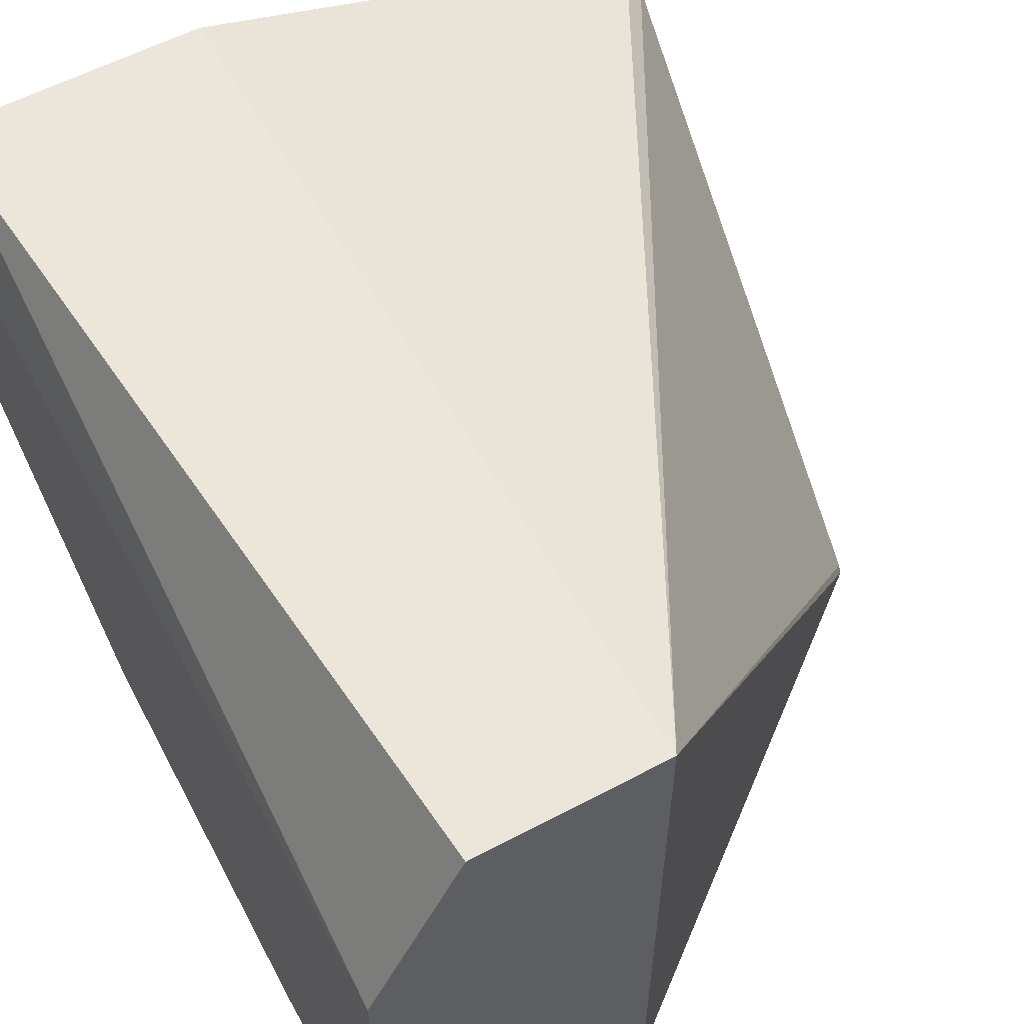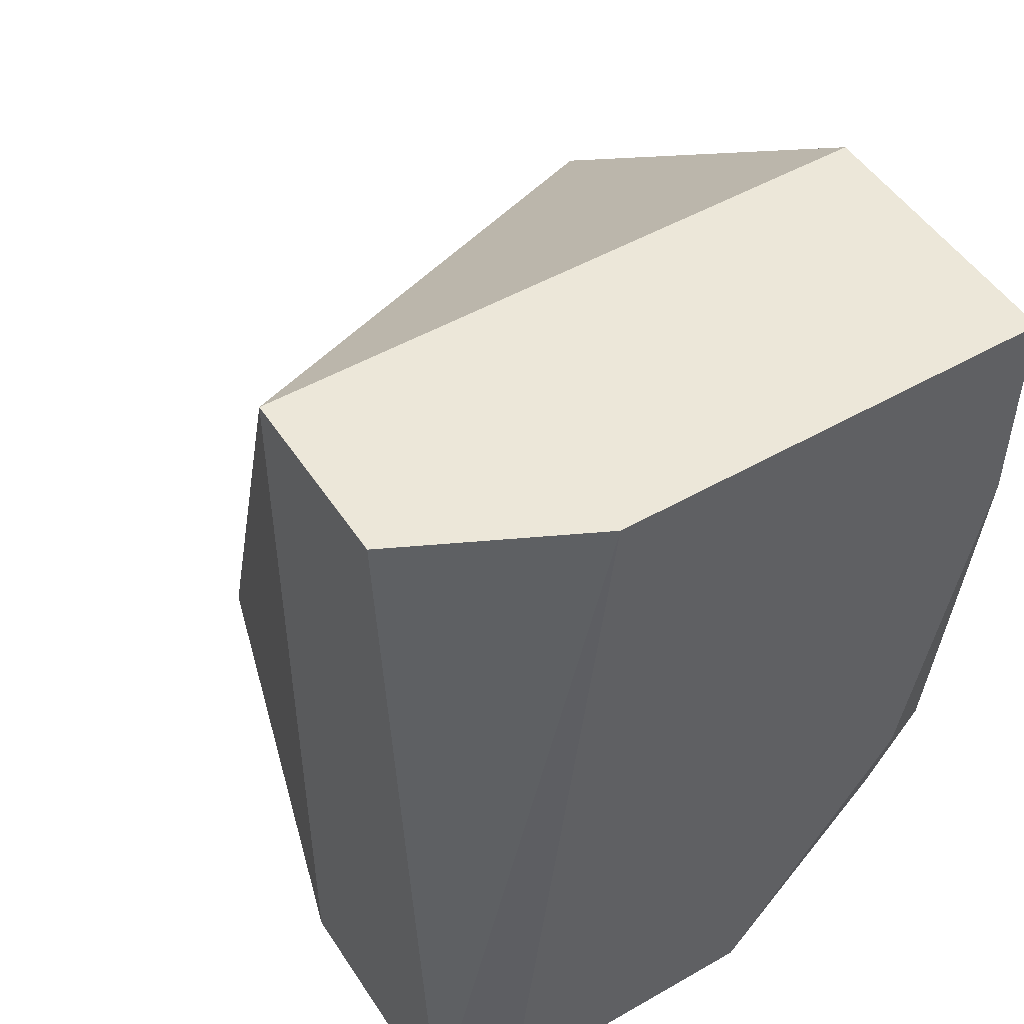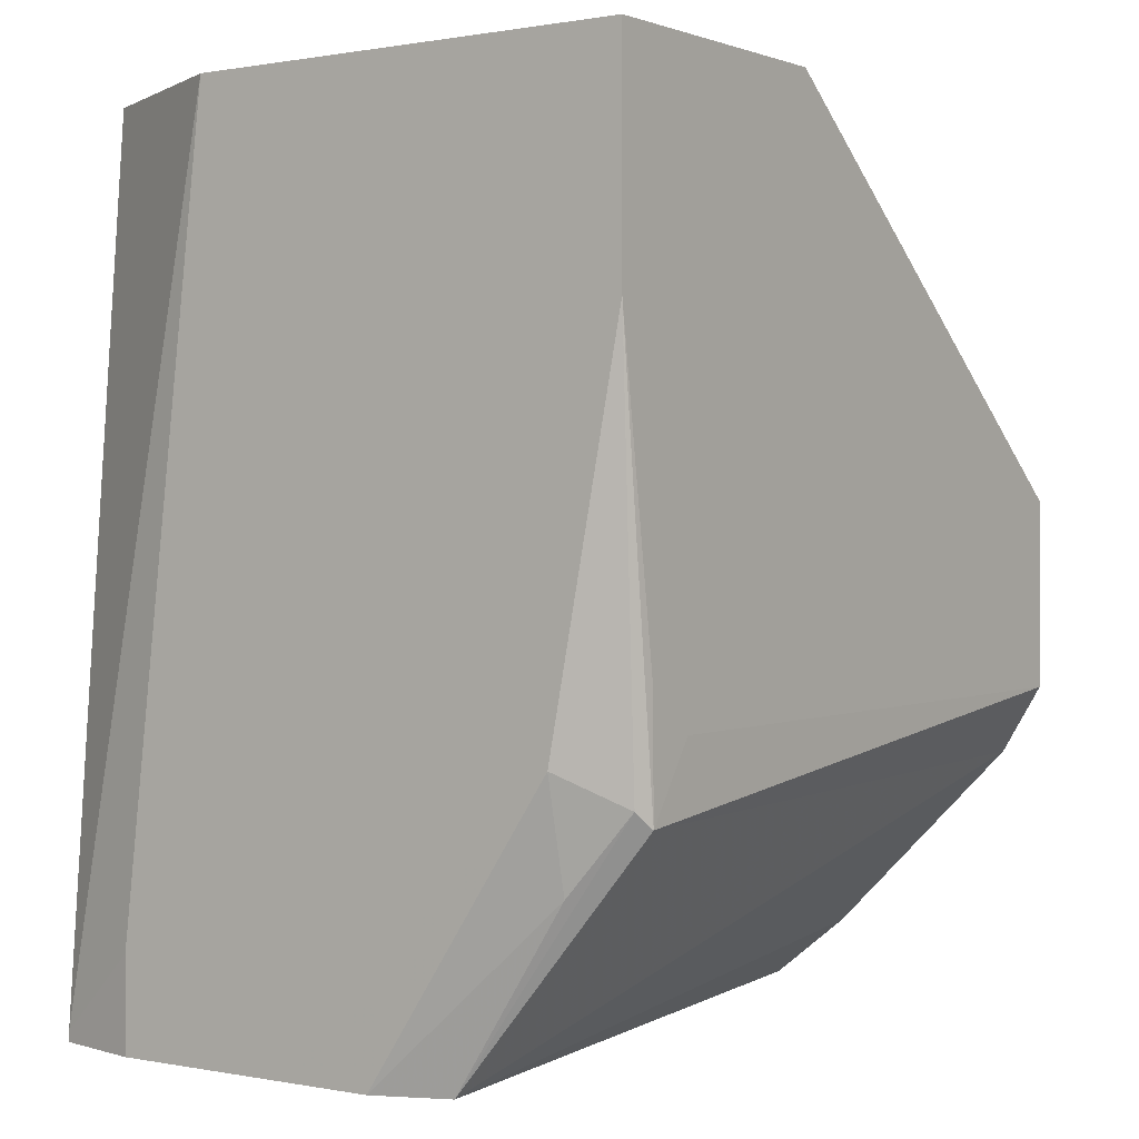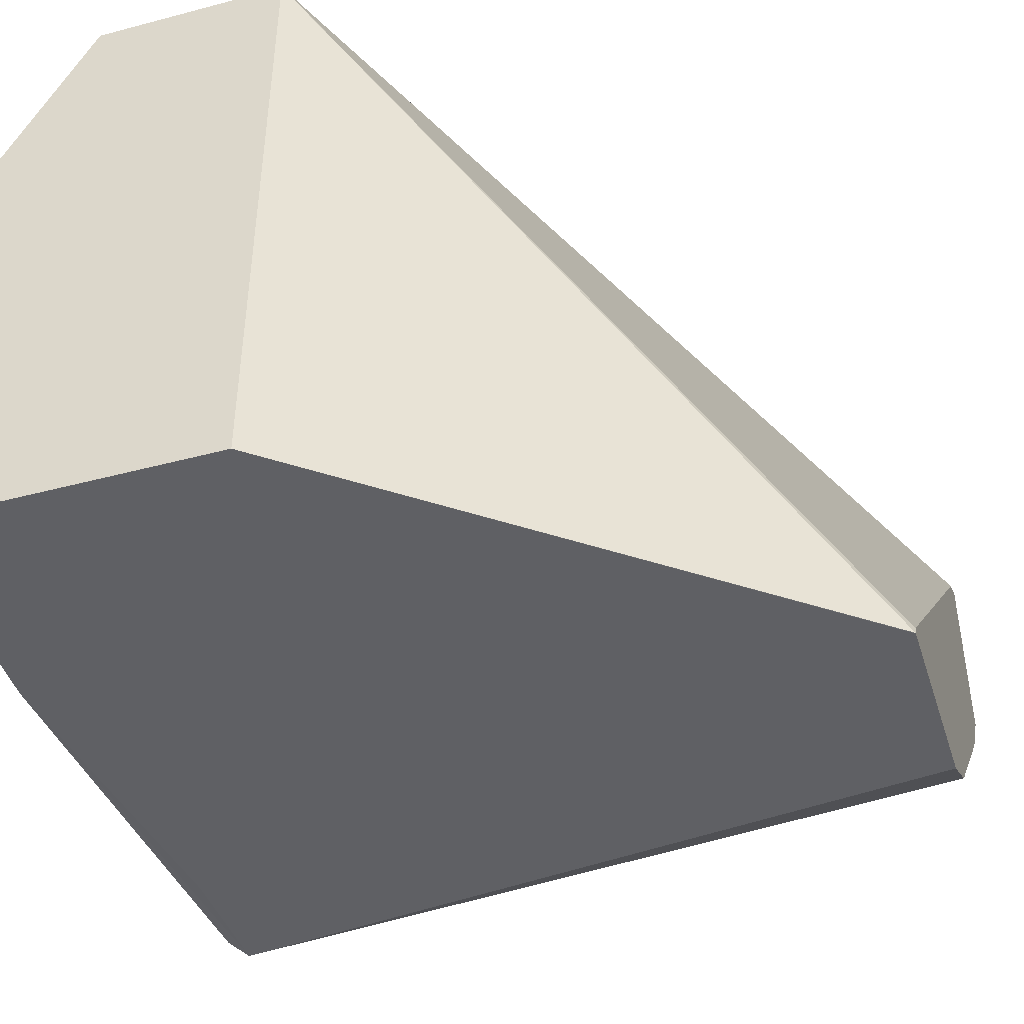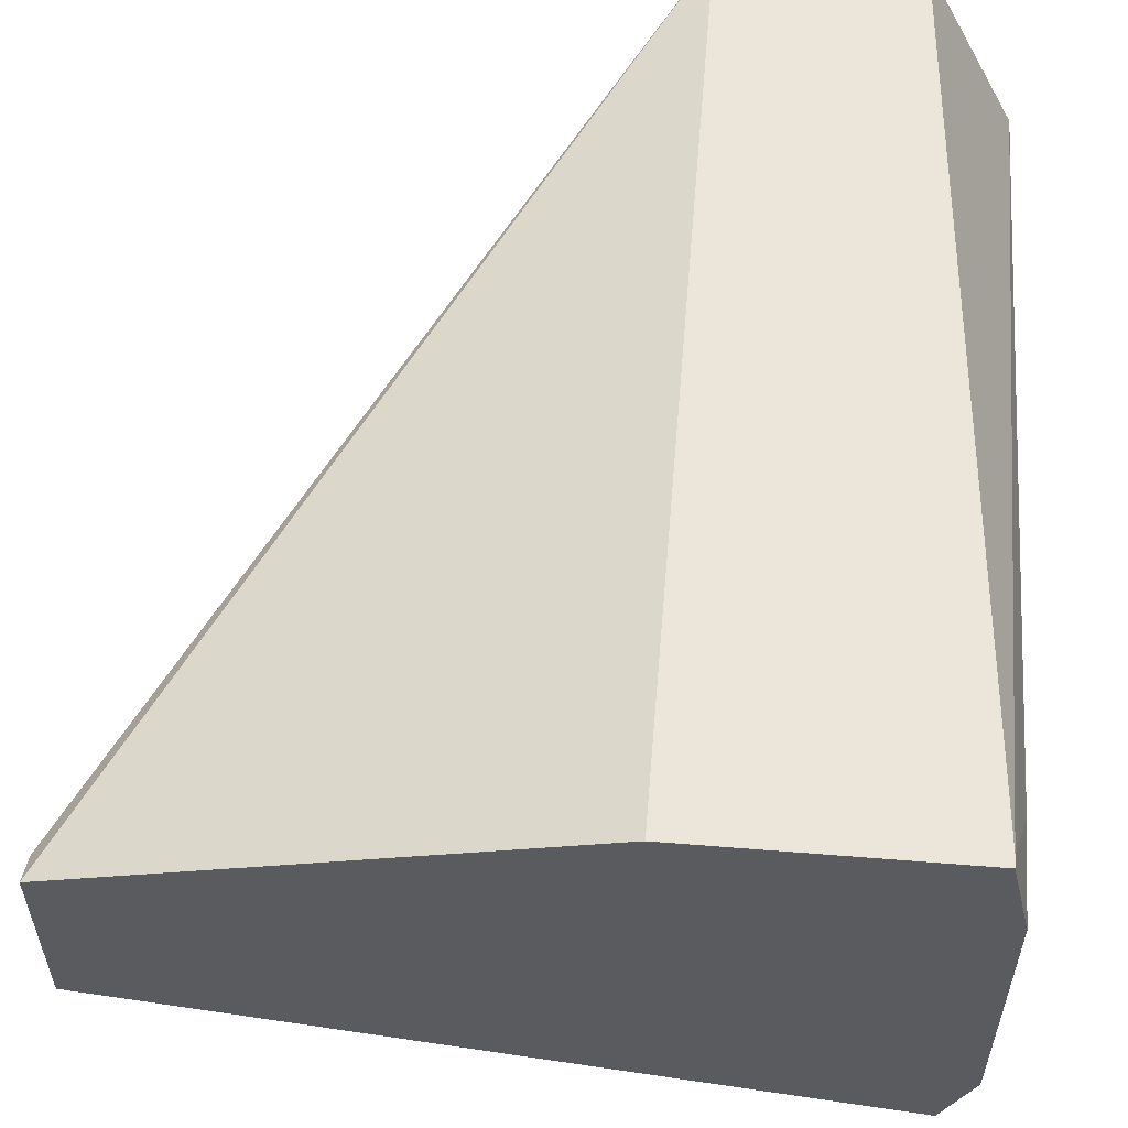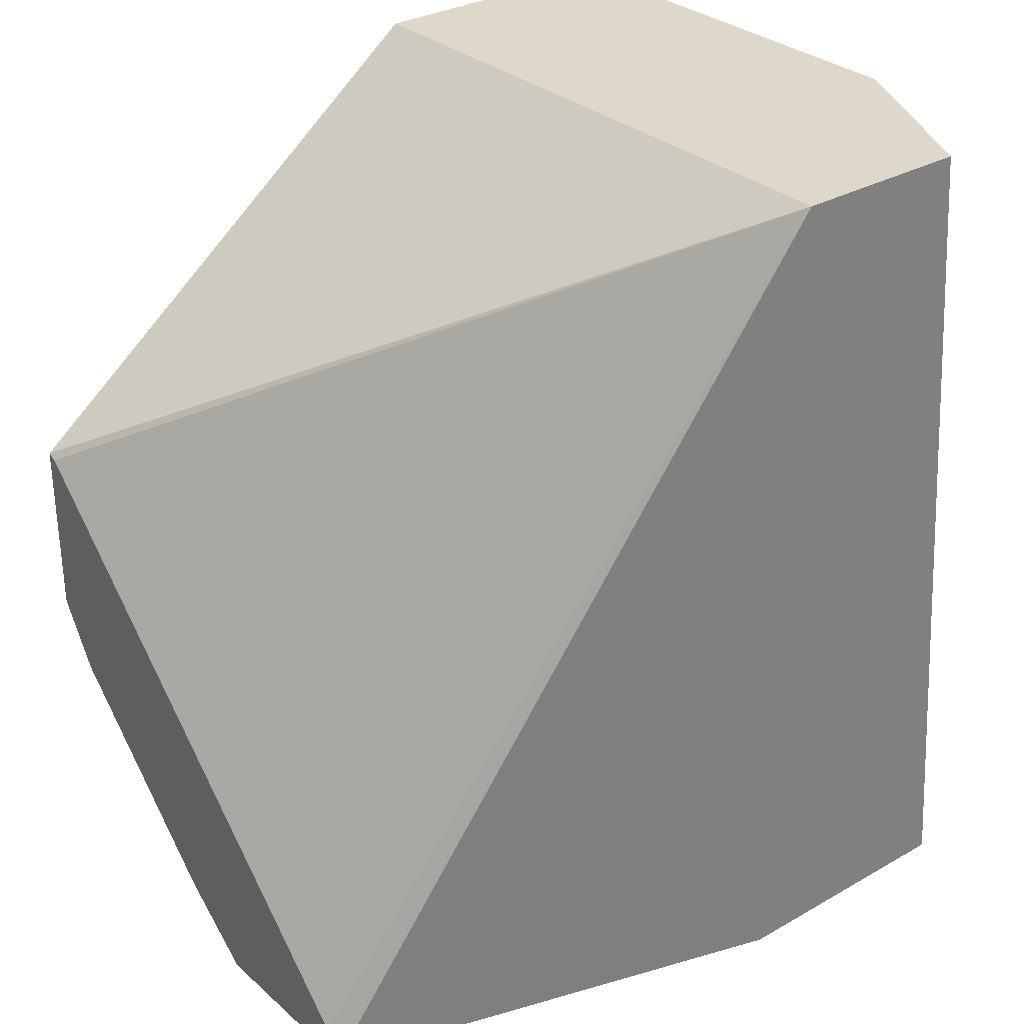
<metadata>
{"format":"obj","ext":"obj","renderer":"f3d","projection":"perspective","resolution":1024,"background":"white","views":[{"elev":57.5,"azim":-28.9,"up":"+Y"},{"elev":50.0,"azim":-122.1,"up":"+Z"},{"elev":0.6,"azim":-54.6,"up":"+Z"},{"elev":-44.8,"azim":17.2,"up":"+Y"},{"elev":56.6,"azim":-175.2,"up":"+Y"},{"elev":31.0,"azim":140.9,"up":"+Z"}]}
</metadata>
<code>
v -0.1619 -0.05597 -0.1958
v -0.1012 -0.05597 -0.1958
v -0.1619 0.04046 -0.1958
v -0.1619 -0.05597 -0.2428
v -0.1012 0.08095 -0.1958
v -5.82e-06 -0.05597 -0.2756
v 0.0002005 -0.05594 -0.2756
v -0.1506 0.06306 -0.1958
v -0.1574 0.08095 -0.3822
v -0.1619 0.0607 -0.3643
v -0.1526 -0.05597 -0.3085
v -0.1619 -0.04046 -0.3238
v -0.1551 -0.05396 -0.3305
v -0.1518 -0.05565 -0.3339
v -0.1416 0.08095 -0.1958
v -0.1416 0.08094 -0.1958
v 0.0002005 -0.05396 -0.2766
v 0.0002005 -0.03372 -0.2968
v 0.0002005 0.006755 -0.3373
v 0.0002005 0.04722 -0.3778
v 0.0002005 0.04729 -0.3779
v 0.0002005 0.05057 -0.3845
v -0.1012 0.08095 -0.3845
v 0.0002005 -0.05597 -0.3155
v -0.1574 0.08095 -0.3845
v -0.1619 0.06067 -0.3845
v -0.1415 -0.05597 -0.3182
v -0.1619 0.02021 -0.3845
v -0.1619 -2.725e-05 -0.3845
v -0.1568 -0.04046 -0.3465
v -0.1556 -0.01535 -0.3845
v 0.0002005 -0.04722 -0.3305
v 0.0002005 -0.05597 -0.316
v 0.0002005 0.01012 -0.3845
v 0.0002005 -0.006742 -0.371
v 0.0002005 -0.02698 -0.3508
f 11 14 27
f 10 25 26
f 9 25 10
f 8 15 9
f 8 16 15
f 7 18 17
f 7 34 22
f 7 21 20
f 7 22 21
f 7 35 34
f 7 36 35
f 12 28 29
f 7 32 36
f 7 19 18
f 12 29 30
f 22 28 26
f 13 30 31
f 7 33 32
f 31 36 32
f 31 35 36
f 31 34 35
f 29 31 30
f 22 25 23
f 12 30 13
f 22 26 25
f 22 31 29
f 22 34 31
f 14 33 27
f 14 32 33
f 14 31 32
f 13 31 14
f 22 29 28
f 7 24 33
f 7 20 19
f 5 9 15
f 1 24 6
f 1 33 24
f 1 27 33
f 1 11 27
f 1 4 11
f 1 12 4
f 1 6 2
f 1 28 12
f 1 10 26
f 1 3 10
f 1 16 8
f 1 5 16
f 1 2 5
f 6 24 7
f 1 26 28
f 2 6 7
f 1 8 3
f 3 8 9
f 2 7 5
f 5 23 25
f 5 25 9
f 5 21 22
f 5 20 21
f 5 19 20
f 5 18 19
f 5 22 23
f 5 17 18
f 5 7 17
f 5 15 16
f 4 14 11
f 4 13 14
f 4 12 13
f 3 9 10

</code>
